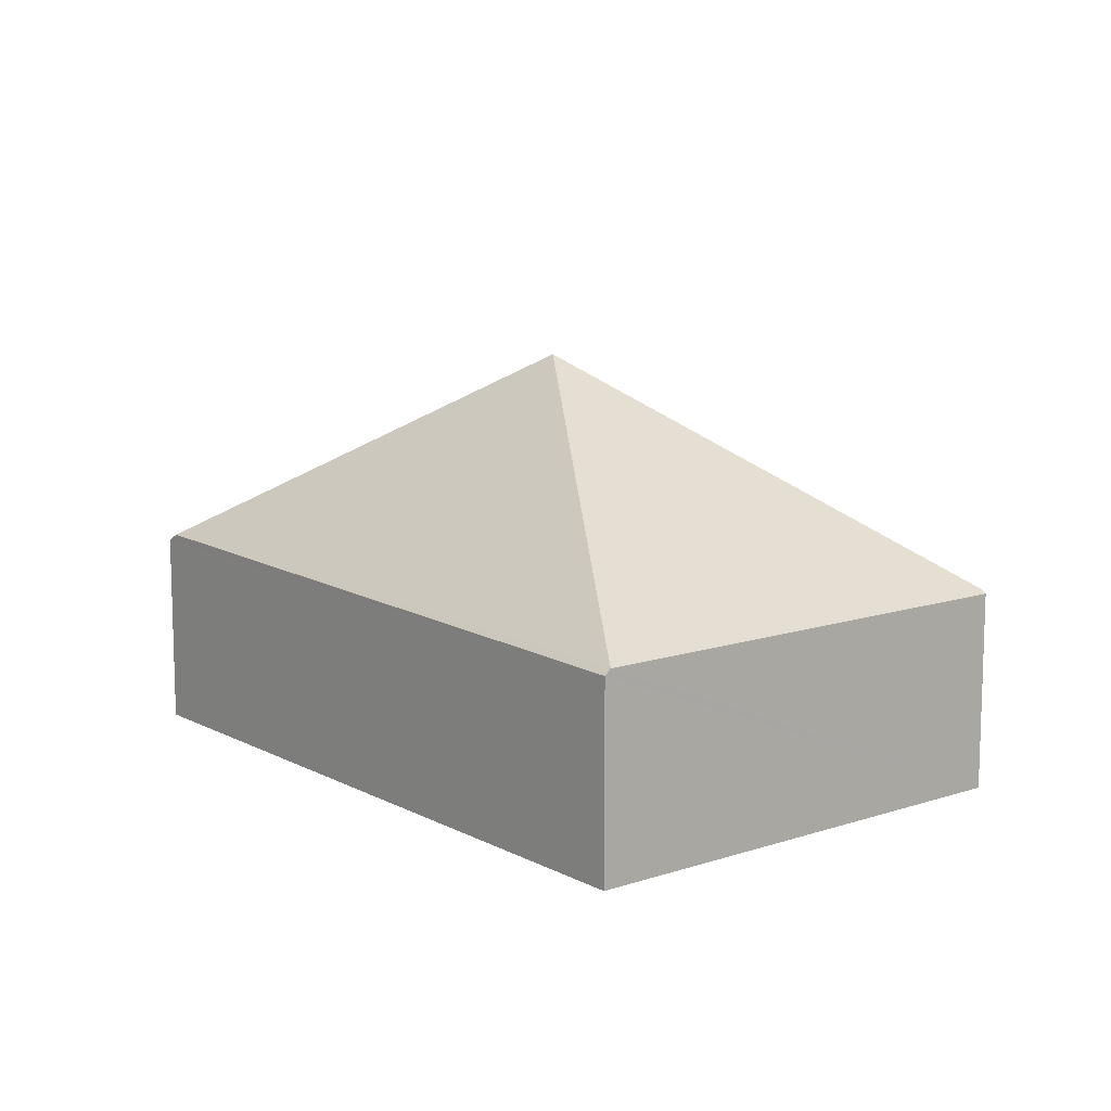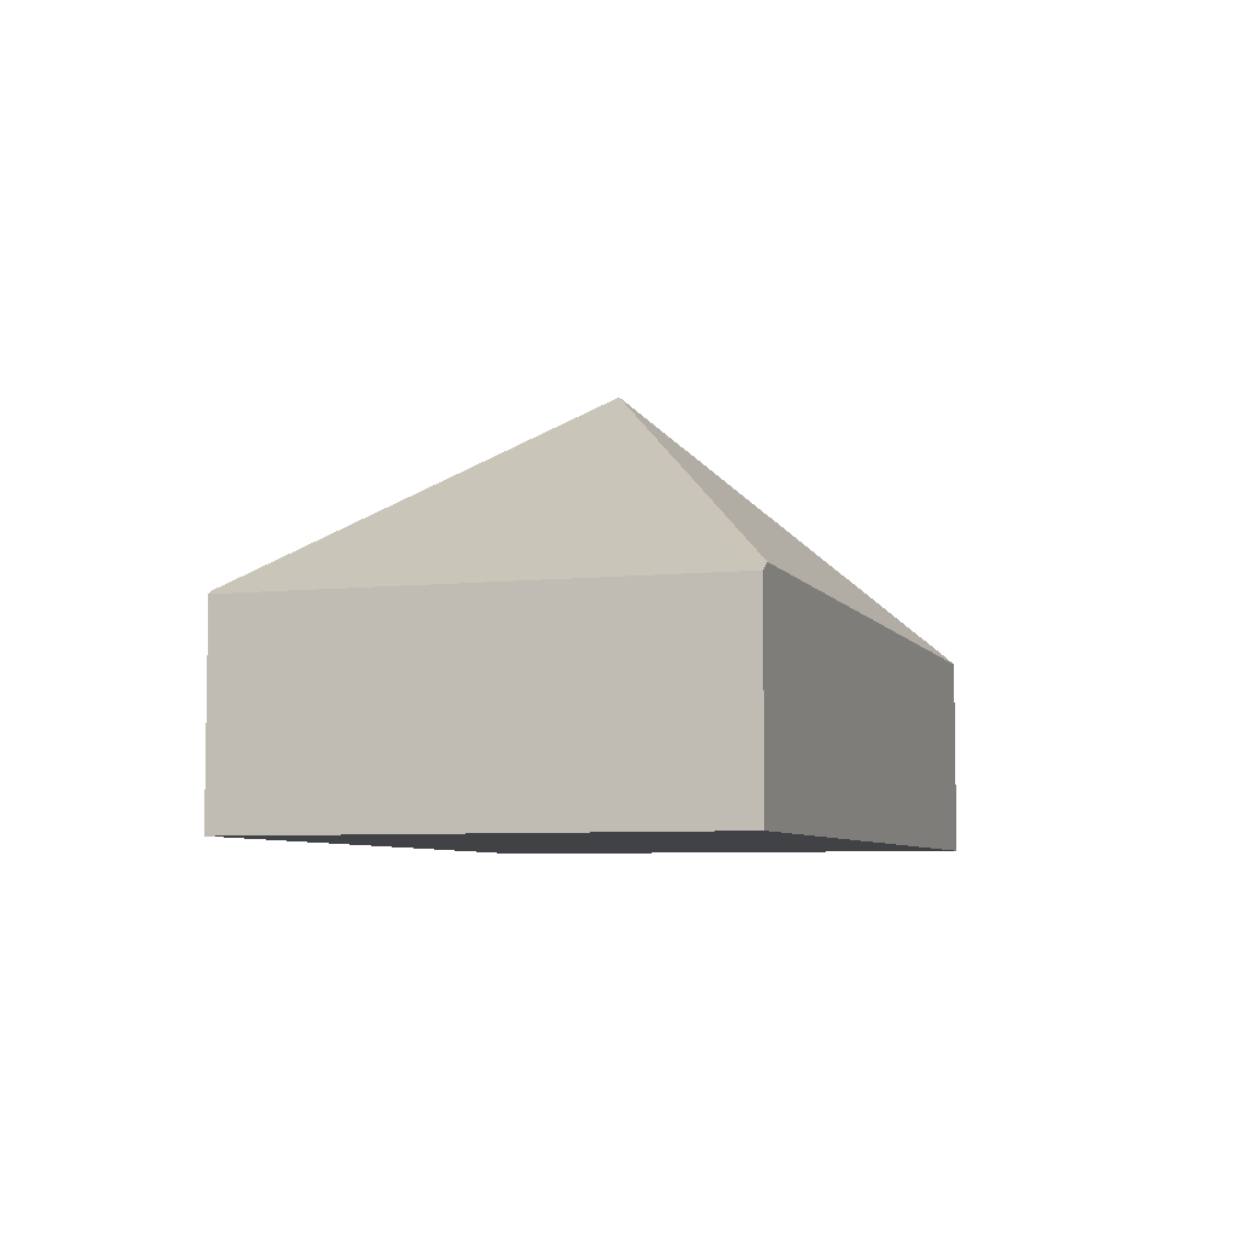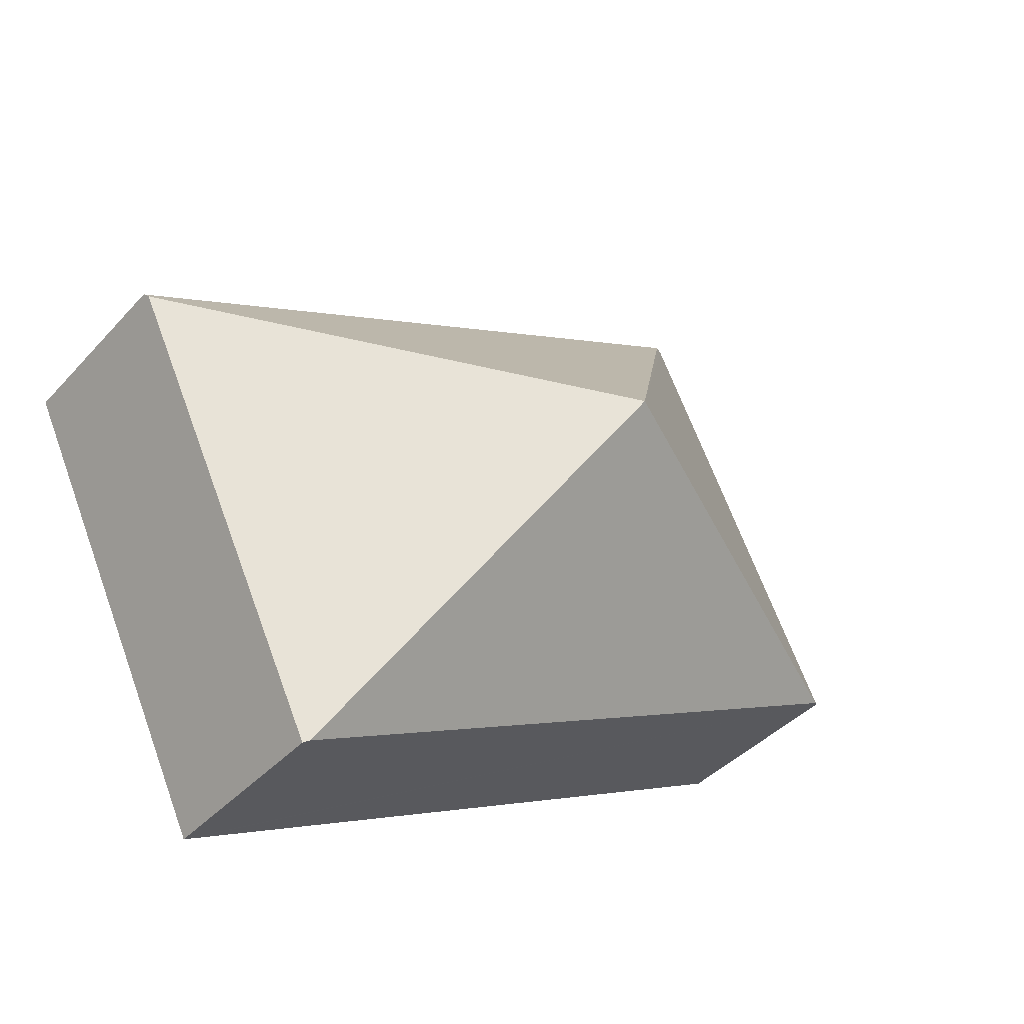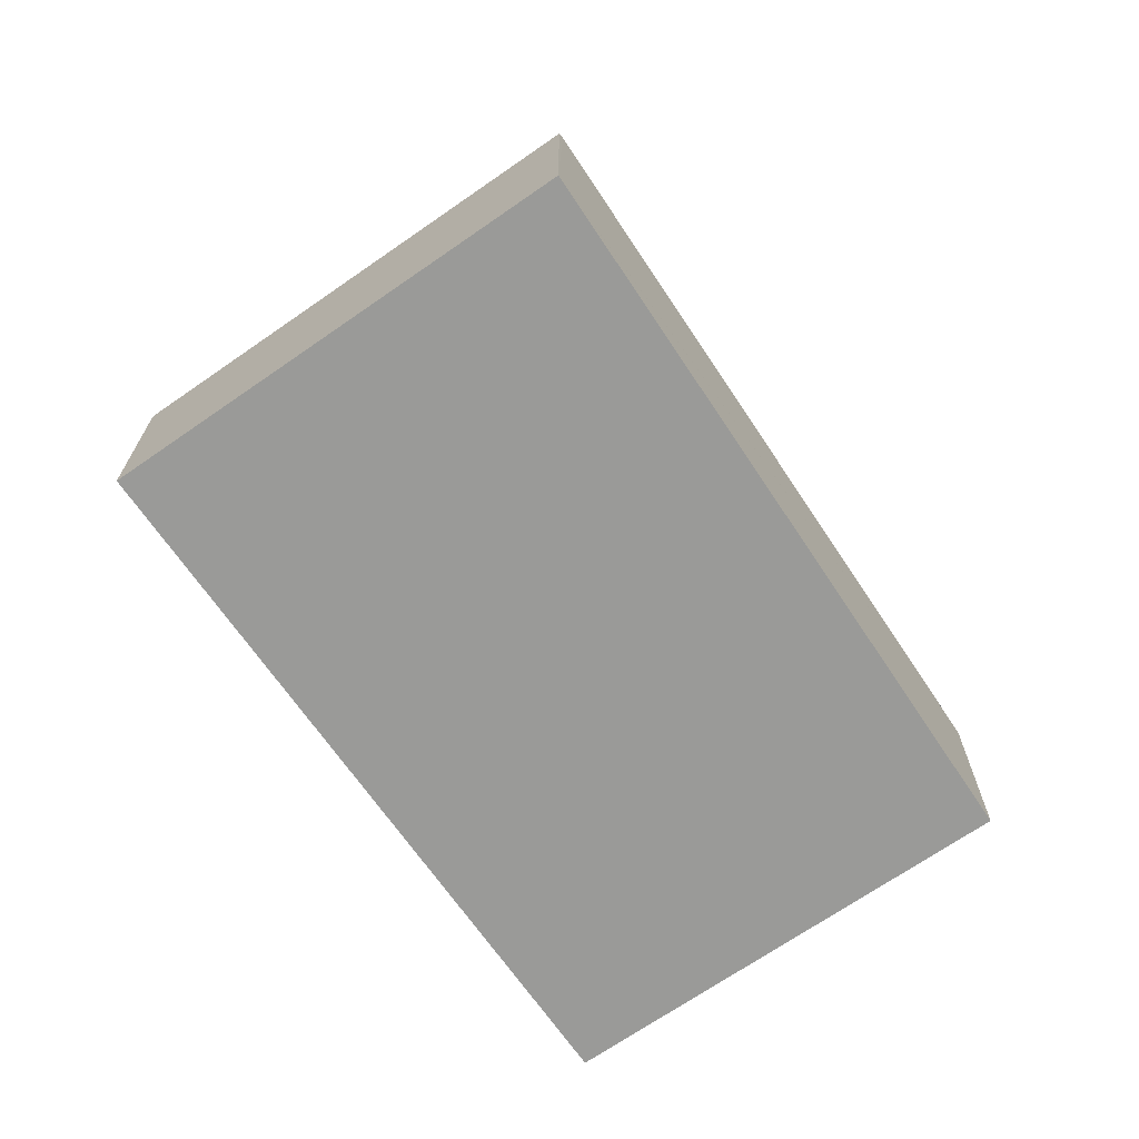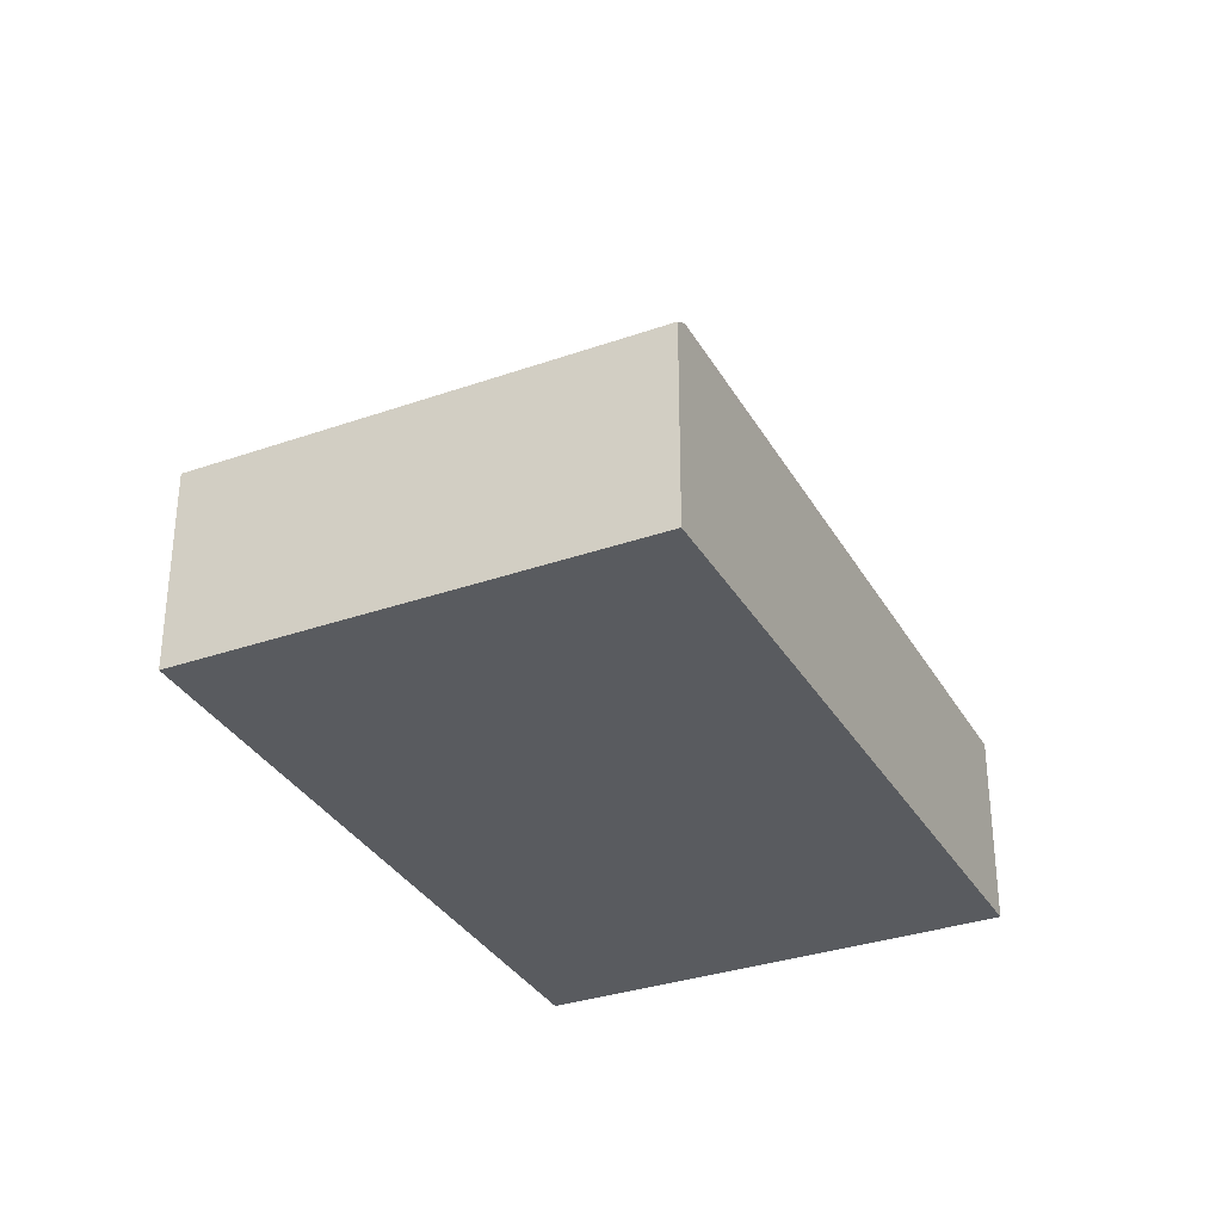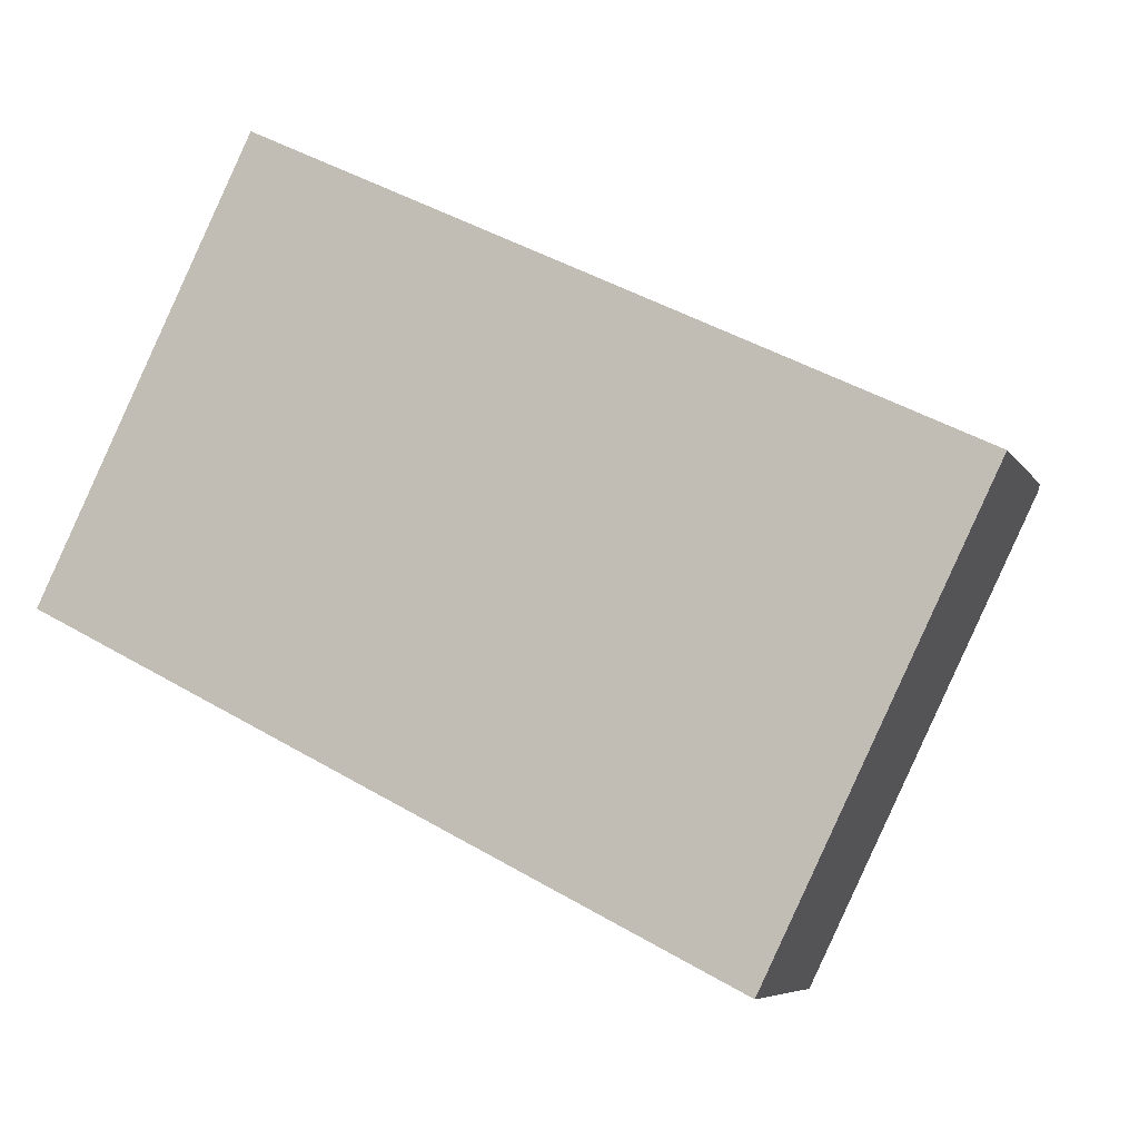
<metadata>
{"format":"obj","ext":"obj","renderer":"f3d","projection":"perspective","resolution":1024,"background":"white","views":[{"elev":11.3,"azim":77.1,"up":"+Y"},{"elev":-6.4,"azim":-45.6,"up":"+Y"},{"elev":-40.8,"azim":142.1,"up":"+Z"},{"elev":-69.2,"azim":150.6,"up":"+Y"},{"elev":-32.6,"azim":-38.2,"up":"+Y"},{"elev":-6.7,"azim":18.1,"up":"+Z"}]}
</metadata>
<code>
v  7.69 1.745 0.832
v  1.917 1.817 3.685
v  7.714 1.694 0.882
v  3.837 3.686 0.4
v  1.807 1.745 3.738
v  0 1.745 1.069e-16
v  0.048 1.777 -0.024
v  5.799 1.777 -2.956
v  5.847 1.745 -2.98
v  5.847 1.825e-16 -2.98
v  5.799 1.81e-16 -2.956
v  0.048 1.47e-18 -0.024
v  0 0 0
v  1.807 -2.289e-16 3.738
v  7.714 -5.401e-17 0.882
v  1.917 -2.256e-16 3.685
v  7.69 -5.095e-17 0.832
g defaultobject
f 1 2 3
f 2 1 4
f 4 5 2
f 5 4 6
f 6 4 7
f 8 1 9
f 1 8 4
f 8 7 4
f 10 8 9
f 8 10 7
f 7 10 11
f 7 11 12
f 7 12 6
f 6 12 13
f 13 5 6
f 5 13 14
f 5 3 2
f 3 5 14
f 3 14 15
f 15 14 16
f 1 10 9
f 10 1 3
f 10 3 17
f 17 3 15
f 12 14 13
f 14 12 11
f 14 11 16
f 16 11 15
f 15 11 10
f 15 10 17

</code>
